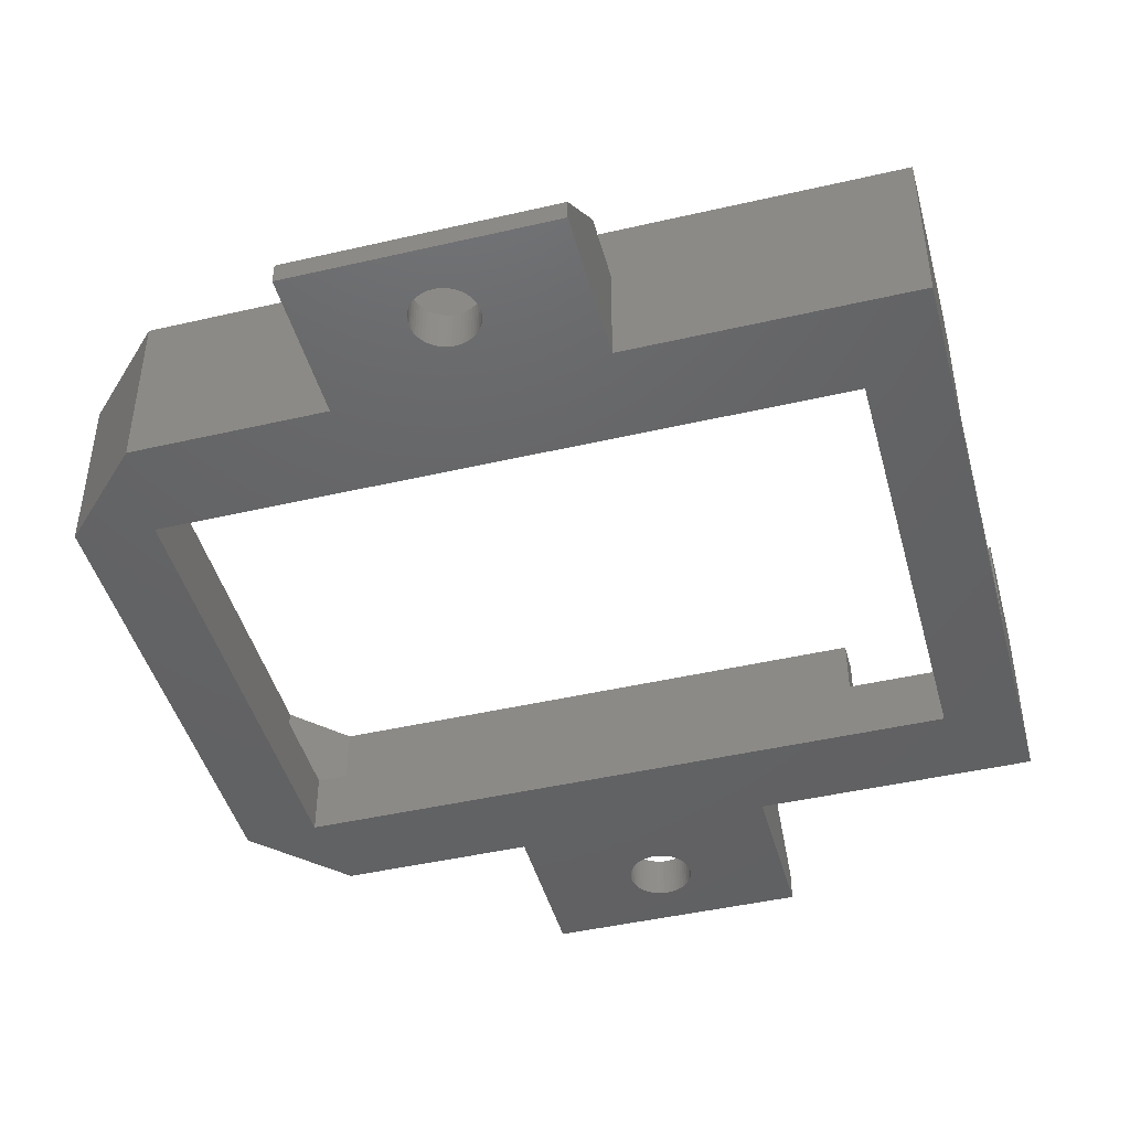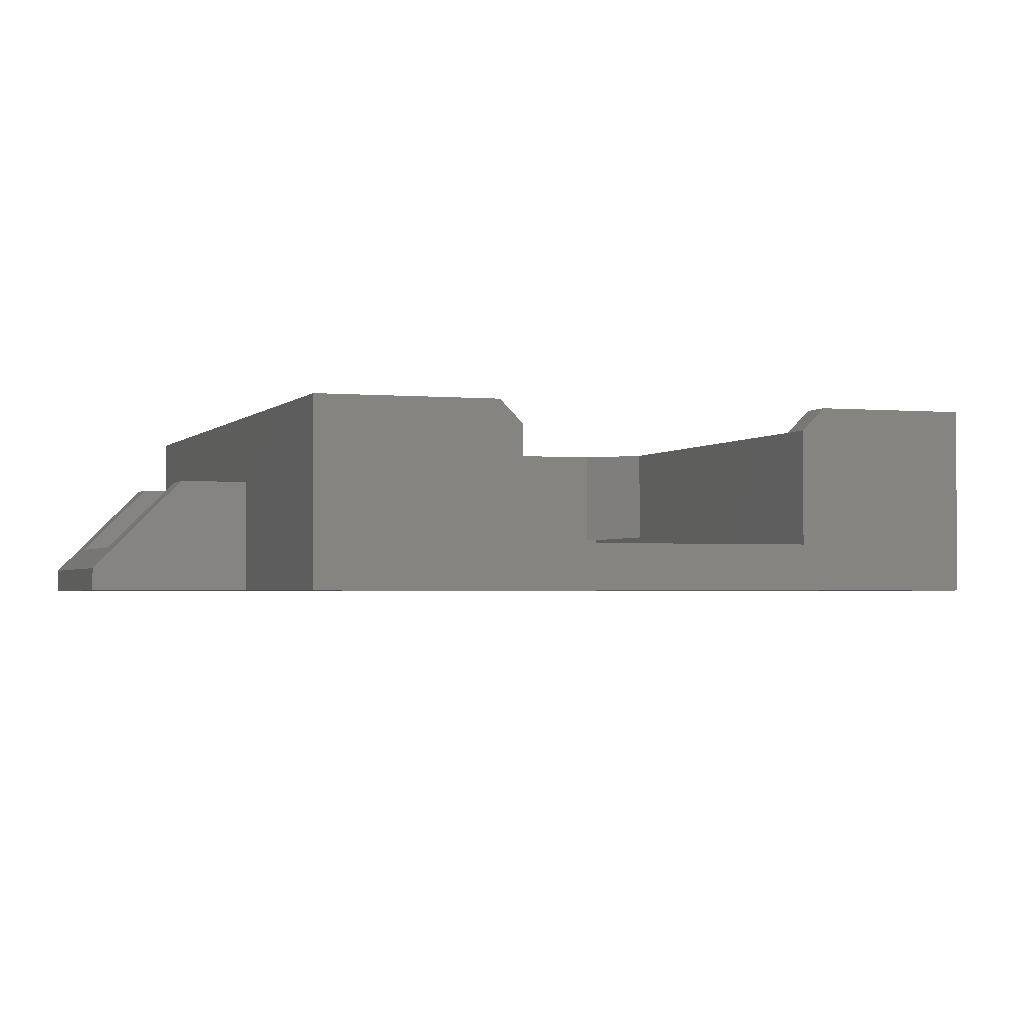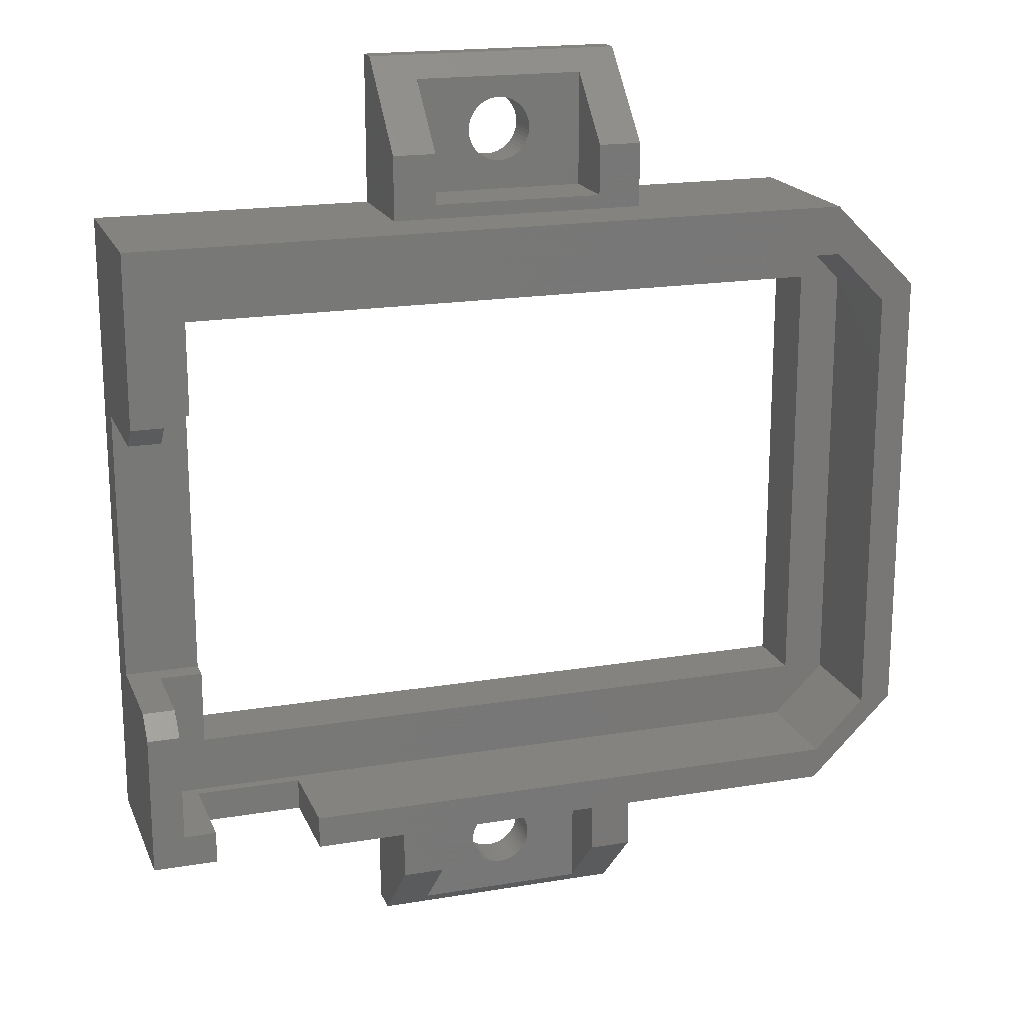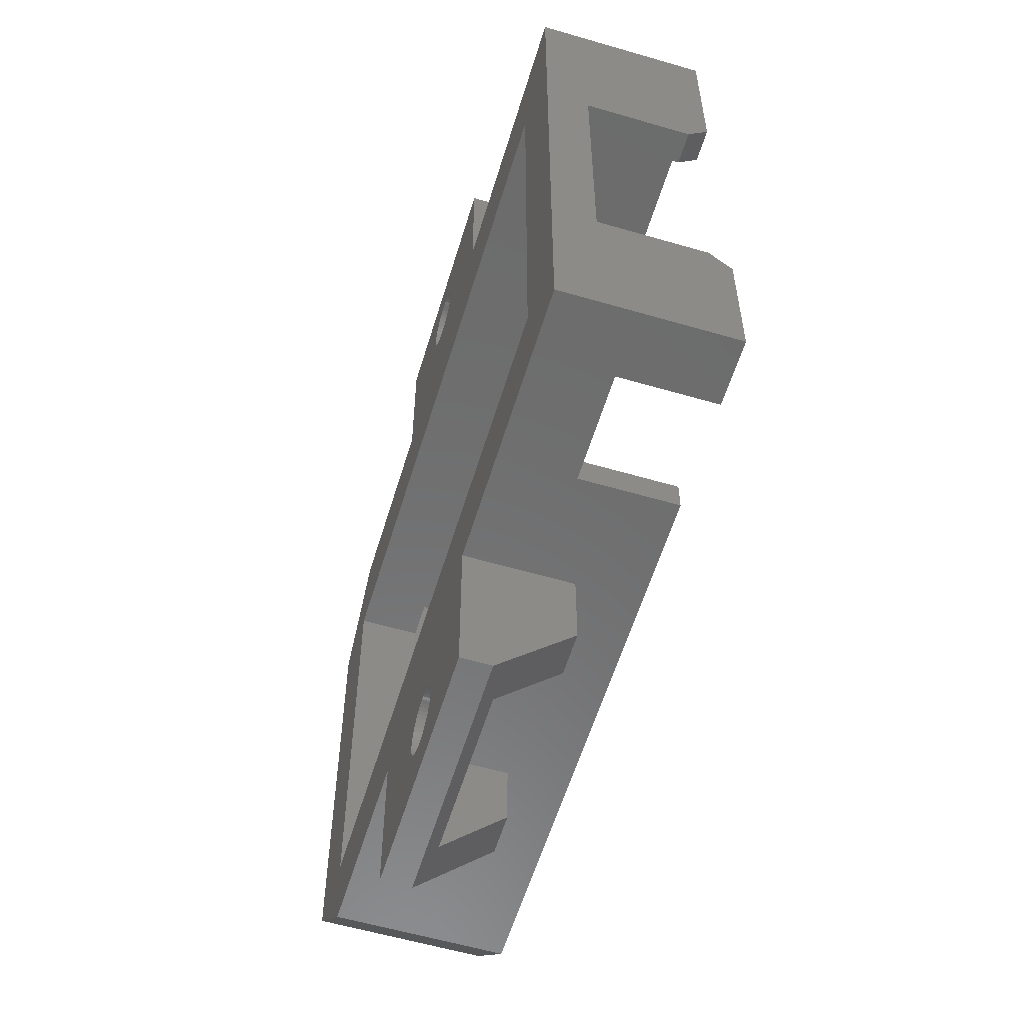
<metadata>
{"format":"stl","ext":"stl","renderer":"f3d","projection":"perspective","resolution":1024,"background":"white","views":[{"elev":-45.1,"azim":-165.0,"up":"+Z"},{"elev":-2.1,"azim":-108.8,"up":"+Z"},{"elev":18.6,"azim":-17.8,"up":"+Y"},{"elev":-58.2,"azim":-106.8,"up":"+Y"}]}
</metadata>
<code>
# stl→obj: 300 verts, 608 faces
v -75.62 73.2 8
v -75.62 73.2 3
v -43.04 73.2 8
v -43.04 73.2 3
v -75.62 66.5 7
v -77.12 66.5 7
v -75.62 66.5 3
v -77.12 66.5 2
v -73.62 66.5 2
v -73.62 66.5 3
v -73.62 53.5 3
v -75.62 53.5 3
v -73.62 50 3
v -75.62 47.4 3
v -43.04 47.4 3
v -42.62 50 3
v -40.62 49.81 3
v -40.62 70.79 3
v -42.62 71 3
v -73.62 71 3
v -77.12 53.5 2
v -73.62 53.5 2
v -54.12 39.09 2
v -54.12 42.09 5
v -54.12 45.15 2
v -54.12 45.15 5
v -62.12 45.15 5
v -62.12 45.15 2
v -62.12 39.09 2
v -62.12 42.09 5
v -58.12 40.5 2
v -58.3 40.51 2
v -58.48 40.54 2
v -56.62 42 2
v -56.63 41.82 2
v -56.67 41.64 2
v -58.12 43.5 2
v -57.94 43.49 2
v -57.76 43.46 2
v -59.62 42 2
v -59.61 42.18 2
v -59.58 42.36 2
v -56.72 41.47 2
v -56.79 41.3 2
v -56.89 41.15 2
v -57 41.01 2
v -57.13 40.88 2
v -57.27 40.77 2
v -57.43 40.67 2
v -57.59 40.6 2
v -57.76 40.54 2
v -57.94 40.51 2
v -58.65 40.6 2
v -58.82 40.67 2
v -58.97 40.77 2
v -59.12 40.88 2
v -59.25 41.01 2
v -59.36 41.15 2
v -59.45 41.3 2
v -59.52 41.47 2
v -59.58 41.64 2
v -59.61 41.82 2
v -59.52 42.53 2
v -59.45 42.7 2
v -59.36 42.85 2
v -59.25 42.99 2
v -59.12 43.12 2
v -58.97 43.23 2
v -58.82 43.33 2
v -58.65 43.4 2
v -58.48 43.46 2
v -58.3 43.49 2
v -57.59 43.4 2
v -57.43 43.33 2
v -57.27 43.23 2
v -57.13 43.12 2
v -57 42.99 2
v -56.89 42.85 2
v -56.79 42.7 2
v -56.72 42.53 2
v -56.67 42.36 2
v -56.63 42.18 2
v -62.12 81.5 2
v -58.12 80.5 2
v -54.12 81.5 2
v -57.94 80.49 2
v -57.76 80.46 2
v -62.12 76.15 2
v -59.62 79 2
v -59.61 79.18 2
v -59.58 79.36 2
v -54.12 76.15 2
v -58.12 77.5 2
v -58.3 77.51 2
v -58.48 77.54 2
v -56.62 79 2
v -56.63 78.82 2
v -56.67 78.64 2
v -56.72 78.47 2
v -56.79 78.3 2
v -56.89 78.15 2
v -57 78.01 2
v -57.13 77.88 2
v -57.27 77.77 2
v -57.43 77.67 2
v -57.59 77.6 2
v -57.76 77.54 2
v -57.94 77.51 2
v -58.65 77.6 2
v -58.82 77.67 2
v -58.97 77.77 2
v -59.12 77.88 2
v -59.25 78.01 2
v -59.36 78.15 2
v -59.45 78.3 2
v -59.52 78.47 2
v -59.58 78.64 2
v -59.61 78.82 2
v -59.52 79.53 2
v -59.45 79.7 2
v -59.36 79.85 2
v -59.25 79.99 2
v -59.12 80.12 2
v -58.97 80.23 2
v -58.82 80.33 2
v -58.65 80.4 2
v -58.48 80.46 2
v -58.3 80.49 2
v -57.59 80.4 2
v -57.43 80.33 2
v -57.27 80.23 2
v -57.13 80.12 2
v -57 79.99 2
v -56.89 79.85 2
v -56.79 79.7 2
v -56.72 79.53 2
v -56.67 79.36 2
v -56.63 79.18 2
v -52.12 42.09 5
v -52.12 38.5 1.414
v -64.12 38.5 1.414
v -64.12 42.09 5
v -62.12 78.5 5
v -62.12 76.15 5
v -54.12 76.15 5
v -54.12 78.5 5
v -52.12 78.5 5
v -52.12 82.5 1
v -64.12 82.5 1
v -64.12 78.5 5
v -64.12 45.9 5
v -52.12 45.9 5
v -74.12 45.9 8
v -74.12 45.9 3.5
v -74.12 47.4 8
v -74.12 47.4 3.5
v -69.12 45.9 3.5
v -69.12 47.4 3.5
v -56.63 42.18 1.11e-15
v -56.62 42 0
v -56.63 41.82 1.11e-15
v -56.67 41.64 1.11e-15
v -56.72 41.47 1.11e-15
v -56.79 41.3 1.11e-15
v -56.89 41.15 1.11e-15
v -57 41.01 1.11e-15
v -57.13 40.88 1.11e-15
v -57.27 40.77 1.11e-15
v -57.43 40.67 1.11e-15
v -57.59 40.6 1.11e-15
v -57.76 40.54 1.11e-15
v -57.94 40.51 1.11e-15
v -58.12 40.5 1.11e-15
v -58.3 40.51 1.11e-15
v -58.48 40.54 1.11e-15
v -58.65 40.6 1.11e-15
v -58.82 40.67 1.11e-15
v -58.97 40.77 1.11e-15
v -59.12 40.88 1.11e-15
v -59.25 41.01 1.11e-15
v -59.36 41.15 1.11e-15
v -59.45 41.3 1.11e-15
v -59.52 41.47 1.11e-15
v -59.58 41.64 1.11e-15
v -59.61 41.82 1.11e-15
v -59.62 42 1.11e-15
v -59.61 42.18 1.11e-15
v -59.58 42.36 1.11e-15
v -59.52 42.53 1.11e-15
v -59.45 42.7 1.11e-15
v -59.36 42.85 1.11e-15
v -59.25 42.99 1.11e-15
v -59.12 43.12 1.11e-15
v -58.97 43.23 1.11e-15
v -58.82 43.33 1.11e-15
v -58.65 43.4 1.11e-15
v -58.48 43.46 1.11e-15
v -58.3 43.49 1.11e-15
v -58.12 43.5 1.11e-15
v -57.94 43.49 1.11e-15
v -57.76 43.46 1.11e-15
v -57.59 43.4 1.11e-15
v -57.43 43.33 1.11e-15
v -57.27 43.23 1.11e-15
v -57.13 43.12 1.11e-15
v -57 42.99 1.11e-15
v -56.89 42.85 1.11e-15
v -56.79 42.7 1.11e-15
v -56.72 42.53 1.11e-15
v -56.67 42.36 1.11e-15
v -56.63 79.18 1.11e-15
v -56.62 79 0
v -56.63 78.82 1.11e-15
v -56.67 78.64 1.11e-15
v -56.72 78.47 1.11e-15
v -56.79 78.3 1.11e-15
v -56.89 78.15 1.11e-15
v -57 78.01 1.11e-15
v -57.13 77.88 1.11e-15
v -57.27 77.77 1.11e-15
v -57.43 77.67 1.11e-15
v -57.59 77.6 1.11e-15
v -57.76 77.54 1.11e-15
v -57.94 77.51 1.11e-15
v -58.12 77.5 1.11e-15
v -58.3 77.51 1.11e-15
v -58.48 77.54 1.11e-15
v -58.65 77.6 1.11e-15
v -58.82 77.67 1.11e-15
v -58.97 77.77 1.11e-15
v -59.12 77.88 1.11e-15
v -59.25 78.01 1.11e-15
v -59.36 78.15 1.11e-15
v -59.45 78.3 1.11e-15
v -59.52 78.47 1.11e-15
v -59.58 78.64 1.11e-15
v -59.61 78.82 1.11e-15
v -59.62 79 1.11e-15
v -59.61 79.18 1.11e-15
v -59.58 79.36 1.11e-15
v -59.52 79.53 1.11e-15
v -59.45 79.7 1.11e-15
v -59.36 79.85 1.11e-15
v -59.25 79.99 1.11e-15
v -59.12 80.12 1.11e-15
v -58.97 80.23 1.11e-15
v -58.82 80.33 1.11e-15
v -58.65 80.4 1.11e-15
v -58.48 80.46 1.11e-15
v -58.3 80.49 1.11e-15
v -58.12 80.5 1.11e-15
v -57.94 80.49 1.11e-15
v -57.76 80.46 1.11e-15
v -57.59 80.4 1.11e-15
v -57.43 80.33 1.11e-15
v -57.27 80.23 1.11e-15
v -57.13 80.12 1.11e-15
v -57 79.99 1.11e-15
v -56.89 79.85 1.11e-15
v -56.79 79.7 1.11e-15
v -56.72 79.53 1.11e-15
v -56.67 79.36 1.11e-15
v -42.62 71 1.11e-15
v -42.62 50 1.11e-15
v -52.12 82.5 1.11e-15
v -64.12 82.5 1.11e-15
v -64.12 38.5 1.11e-15
v -64.12 45.9 1.11e-15
v -52.12 38.5 1.11e-15
v -52.12 45.9 1.11e-15
v -64.12 75.5 5
v -64.12 75.5 1.11e-15
v -52.12 75.5 5
v -52.12 75.5 1.11e-15
v -69.12 45.9 8
v -69.12 47.4 8
v -75.62 47.4 8
v -43.04 47.4 8
v -40.62 49.81 8
v -40.62 70.79 8
v -43.12 75.5 1.11e-15
v -43.12 75.5 8
v -39.12 71.5 1.11e-15
v -39.12 71.5 8
v -39.12 49.9 8
v -39.12 49.9 1.11e-15
v -43.12 45.9 1.11e-15
v -43.12 45.9 8
v -75.62 67.5 8
v -73.62 71 1.11e-15
v -73.62 50 1.11e-15
v -75.62 53.5 7
v -75.62 52.5 8
v -77.12 53.5 7
v -77.12 52.5 8
v -77.12 45.9 8
v -77.12 45.9 1.11e-15
v -77.12 75.5 1.11e-15
v -77.12 75.5 8
v -77.12 67.5 8
f 1 2 3
f 3 2 4
f 5 6 7
f 7 6 8
f 7 8 9
f 9 10 7
f 11 12 13
f 13 12 14
f 13 14 15
f 13 15 16
f 16 15 17
f 16 17 18
f 16 18 19
f 19 18 4
f 19 4 20
f 20 4 2
f 20 2 7
f 7 10 20
f 21 22 8
f 8 22 9
f 23 24 25
f 25 24 26
f 27 28 26
f 26 28 25
f 29 28 30
f 30 28 27
f 23 31 29
f 29 31 32
f 29 32 33
f 25 34 23
f 23 34 35
f 23 35 36
f 28 37 25
f 25 37 38
f 25 38 39
f 29 40 28
f 28 40 41
f 28 41 42
f 36 43 23
f 23 43 44
f 23 44 45
f 45 46 23
f 23 46 47
f 23 47 48
f 48 49 23
f 23 49 50
f 23 50 51
f 51 52 23
f 23 52 31
f 33 53 29
f 29 53 54
f 29 54 55
f 55 56 29
f 29 56 57
f 29 57 58
f 58 59 29
f 29 59 60
f 29 60 61
f 61 62 29
f 29 62 40
f 42 63 28
f 28 63 64
f 28 64 65
f 65 66 28
f 28 66 67
f 28 67 68
f 68 69 28
f 28 69 70
f 28 70 71
f 71 72 28
f 28 72 37
f 39 73 25
f 25 73 74
f 25 74 75
f 75 76 25
f 25 76 77
f 25 77 78
f 78 79 25
f 25 79 80
f 25 80 81
f 81 82 25
f 25 82 34
f 83 84 85
f 85 84 86
f 85 86 87
f 88 89 83
f 83 89 90
f 83 90 91
f 92 93 88
f 88 93 94
f 88 94 95
f 85 96 92
f 92 96 97
f 92 97 98
f 98 99 92
f 92 99 100
f 92 100 101
f 101 102 92
f 92 102 103
f 92 103 104
f 104 105 92
f 92 105 106
f 92 106 107
f 107 108 92
f 92 108 93
f 95 109 88
f 88 109 110
f 88 110 111
f 111 112 88
f 88 112 113
f 88 113 114
f 114 115 88
f 88 115 116
f 88 116 117
f 117 118 88
f 88 118 89
f 91 119 83
f 83 119 120
f 83 120 121
f 121 122 83
f 83 122 123
f 83 123 124
f 124 125 83
f 83 125 126
f 83 126 127
f 127 128 83
f 83 128 84
f 87 129 85
f 85 129 130
f 85 130 131
f 131 132 85
f 85 132 133
f 85 133 134
f 134 135 85
f 85 135 136
f 85 136 137
f 137 138 85
f 85 138 96
f 139 23 140
f 140 23 29
f 140 29 141
f 141 29 142
f 142 29 30
f 139 24 23
f 83 143 88
f 88 143 144
f 145 92 144
f 144 92 88
f 85 92 146
f 146 92 145
f 146 147 85
f 85 147 148
f 85 148 149
f 85 149 83
f 83 149 150
f 83 150 143
f 30 27 142
f 142 27 151
f 151 27 26
f 151 26 152
f 152 26 139
f 139 26 24
f 153 154 155
f 155 154 156
f 154 157 156
f 156 157 158
f 82 159 34
f 34 159 160
f 34 160 35
f 35 160 161
f 35 161 36
f 36 161 162
f 36 162 43
f 43 162 163
f 43 163 44
f 44 163 164
f 44 164 45
f 45 164 165
f 45 165 46
f 46 165 166
f 46 166 47
f 47 166 167
f 47 167 48
f 48 167 168
f 48 168 49
f 49 168 169
f 49 169 50
f 50 169 170
f 50 170 51
f 51 170 171
f 51 171 52
f 52 171 172
f 52 172 31
f 31 172 173
f 31 173 32
f 32 173 174
f 32 174 33
f 33 174 175
f 33 175 53
f 53 175 176
f 53 176 54
f 54 176 177
f 54 177 55
f 55 177 178
f 55 178 56
f 56 178 179
f 56 179 57
f 57 179 180
f 57 180 58
f 58 180 181
f 58 181 59
f 59 181 182
f 59 182 60
f 60 182 183
f 60 183 61
f 61 183 184
f 61 184 62
f 62 184 185
f 62 185 40
f 40 185 186
f 40 186 41
f 41 186 187
f 41 187 42
f 42 187 188
f 42 188 63
f 63 188 189
f 63 189 64
f 64 189 190
f 64 190 65
f 65 190 191
f 65 191 66
f 66 191 192
f 66 192 67
f 67 192 193
f 67 193 68
f 68 193 194
f 68 194 69
f 69 194 195
f 69 195 70
f 70 195 196
f 70 196 71
f 71 196 197
f 71 197 72
f 72 197 198
f 72 198 37
f 37 198 199
f 37 199 38
f 38 199 200
f 38 200 39
f 39 200 201
f 39 201 73
f 73 201 202
f 73 202 74
f 74 202 203
f 74 203 75
f 75 203 204
f 75 204 76
f 76 204 205
f 76 205 77
f 77 205 206
f 77 206 78
f 78 206 207
f 78 207 79
f 79 207 208
f 79 208 80
f 80 208 209
f 80 209 81
f 81 209 210
f 81 210 82
f 82 210 159
f 138 211 96
f 96 211 212
f 96 212 97
f 97 212 213
f 97 213 98
f 98 213 214
f 98 214 99
f 99 214 215
f 99 215 100
f 100 215 216
f 100 216 101
f 101 216 217
f 101 217 102
f 102 217 218
f 102 218 103
f 103 218 219
f 103 219 104
f 104 219 220
f 104 220 105
f 105 220 221
f 105 221 106
f 106 221 222
f 106 222 107
f 107 222 223
f 107 223 108
f 108 223 224
f 108 224 93
f 93 224 225
f 93 225 94
f 94 225 226
f 94 226 95
f 95 226 227
f 95 227 109
f 109 227 228
f 109 228 110
f 110 228 229
f 110 229 111
f 111 229 230
f 111 230 112
f 112 230 231
f 112 231 113
f 113 231 232
f 113 232 114
f 114 232 233
f 114 233 115
f 115 233 234
f 115 234 116
f 116 234 235
f 116 235 117
f 117 235 236
f 117 236 118
f 118 236 237
f 118 237 89
f 89 237 238
f 89 238 90
f 90 238 239
f 90 239 91
f 91 239 240
f 91 240 119
f 119 240 241
f 119 241 120
f 120 241 242
f 120 242 121
f 121 242 243
f 121 243 122
f 122 243 244
f 122 244 123
f 123 244 245
f 123 245 124
f 124 245 246
f 124 246 125
f 125 246 247
f 125 247 126
f 126 247 248
f 126 248 127
f 127 248 249
f 127 249 128
f 128 249 250
f 128 250 84
f 84 250 251
f 84 251 86
f 86 251 252
f 86 252 87
f 87 252 253
f 87 253 129
f 129 253 254
f 129 254 130
f 130 254 255
f 130 255 131
f 131 255 256
f 131 256 132
f 132 256 257
f 132 257 133
f 133 257 258
f 133 258 134
f 134 258 259
f 134 259 135
f 135 259 260
f 135 260 136
f 136 260 261
f 136 261 137
f 137 261 262
f 137 262 138
f 138 262 211
f 19 263 16
f 16 263 264
f 148 265 149
f 149 265 266
f 267 141 268
f 268 141 142
f 268 142 151
f 141 267 140
f 140 267 269
f 269 270 140
f 140 270 139
f 139 270 152
f 271 150 272
f 272 150 149
f 272 149 266
f 143 150 144
f 144 150 271
f 144 271 273
f 144 273 145
f 145 273 147
f 145 147 146
f 265 148 274
f 274 148 147
f 274 147 273
f 157 275 158
f 158 275 276
f 277 156 14
f 14 156 158
f 14 158 15
f 15 158 278
f 278 158 276
f 277 155 156
f 15 278 17
f 17 278 279
f 280 18 279
f 279 18 17
f 18 280 4
f 4 280 3
f 281 282 283
f 283 282 284
f 285 286 284
f 284 286 283
f 286 285 287
f 287 285 288
f 7 2 5
f 5 2 289
f 289 2 1
f 20 290 19
f 19 290 263
f 16 264 13
f 13 264 291
f 12 292 14
f 14 292 293
f 14 293 277
f 292 294 293
f 293 294 295
f 293 295 277
f 277 295 296
f 277 296 153
f 153 155 277
f 270 287 152
f 152 287 288
f 152 288 275
f 152 275 151
f 151 275 157
f 151 157 268
f 268 157 297
f 297 157 154
f 297 154 296
f 296 154 153
f 287 264 286
f 286 264 263
f 286 263 283
f 283 263 281
f 281 263 274
f 274 263 290
f 274 290 272
f 272 290 298
f 298 290 297
f 297 290 291
f 297 291 268
f 268 291 270
f 268 270 199
f 199 270 200
f 200 270 201
f 201 270 202
f 202 270 203
f 203 270 204
f 204 270 205
f 205 270 206
f 206 270 207
f 207 270 208
f 208 270 209
f 209 270 210
f 210 270 159
f 159 270 160
f 160 270 269
f 160 269 161
f 161 269 162
f 162 269 163
f 163 269 164
f 164 269 165
f 165 269 166
f 166 269 167
f 167 269 168
f 168 269 169
f 169 269 170
f 170 269 171
f 171 269 172
f 172 269 173
f 173 269 267
f 173 267 174
f 174 267 175
f 175 267 176
f 176 267 177
f 177 267 178
f 178 267 179
f 179 267 180
f 180 267 181
f 181 267 182
f 182 267 183
f 183 267 184
f 184 267 185
f 185 267 186
f 186 267 268
f 186 268 187
f 187 268 188
f 188 268 189
f 189 268 190
f 190 268 191
f 191 268 192
f 192 268 193
f 193 268 194
f 194 268 195
f 195 268 196
f 196 268 197
f 197 268 198
f 198 268 199
f 287 270 264
f 264 270 291
f 266 238 272
f 272 238 237
f 272 237 236
f 265 251 266
f 266 251 250
f 266 250 249
f 274 212 265
f 265 212 211
f 265 211 262
f 262 261 265
f 265 261 260
f 265 260 259
f 259 258 265
f 265 258 257
f 265 257 256
f 256 255 265
f 265 255 254
f 265 254 253
f 253 252 265
f 265 252 251
f 249 248 266
f 266 248 247
f 266 247 246
f 246 245 266
f 266 245 244
f 266 244 243
f 243 242 266
f 266 242 241
f 266 241 240
f 240 239 266
f 266 239 238
f 236 235 272
f 272 235 234
f 272 234 233
f 233 232 272
f 272 232 231
f 272 231 230
f 230 229 272
f 272 229 228
f 272 228 227
f 227 226 272
f 272 226 225
f 272 225 274
f 274 225 224
f 274 224 223
f 223 222 274
f 274 222 221
f 274 221 220
f 220 219 274
f 274 219 218
f 274 218 217
f 217 216 274
f 274 216 215
f 274 215 214
f 214 213 274
f 274 213 212
f 281 273 282
f 282 273 271
f 282 271 299
f 299 271 298
f 298 271 272
f 281 274 273
f 285 278 288
f 288 278 276
f 288 276 275
f 284 280 285
f 285 280 279
f 285 279 278
f 280 284 3
f 3 284 282
f 3 282 1
f 1 282 299
f 1 299 300
f 300 289 1
f 6 5 300
f 300 5 289
f 11 13 22
f 22 13 291
f 22 291 9
f 9 291 290
f 9 290 20
f 20 10 9
f 292 12 294
f 294 12 21
f 21 12 22
f 22 12 11
f 295 294 296
f 296 294 21
f 296 21 297
f 297 21 8
f 297 8 298
f 298 8 299
f 299 8 6
f 299 6 300

</code>
